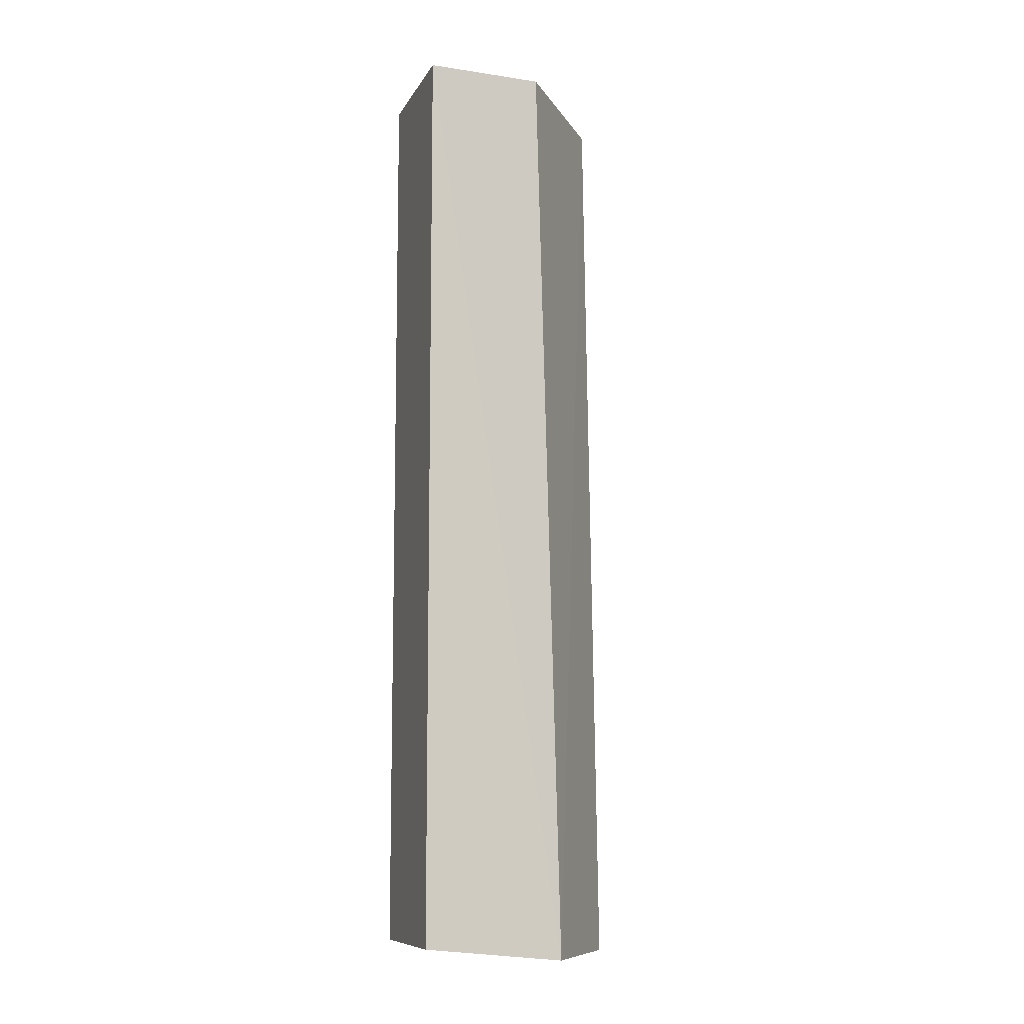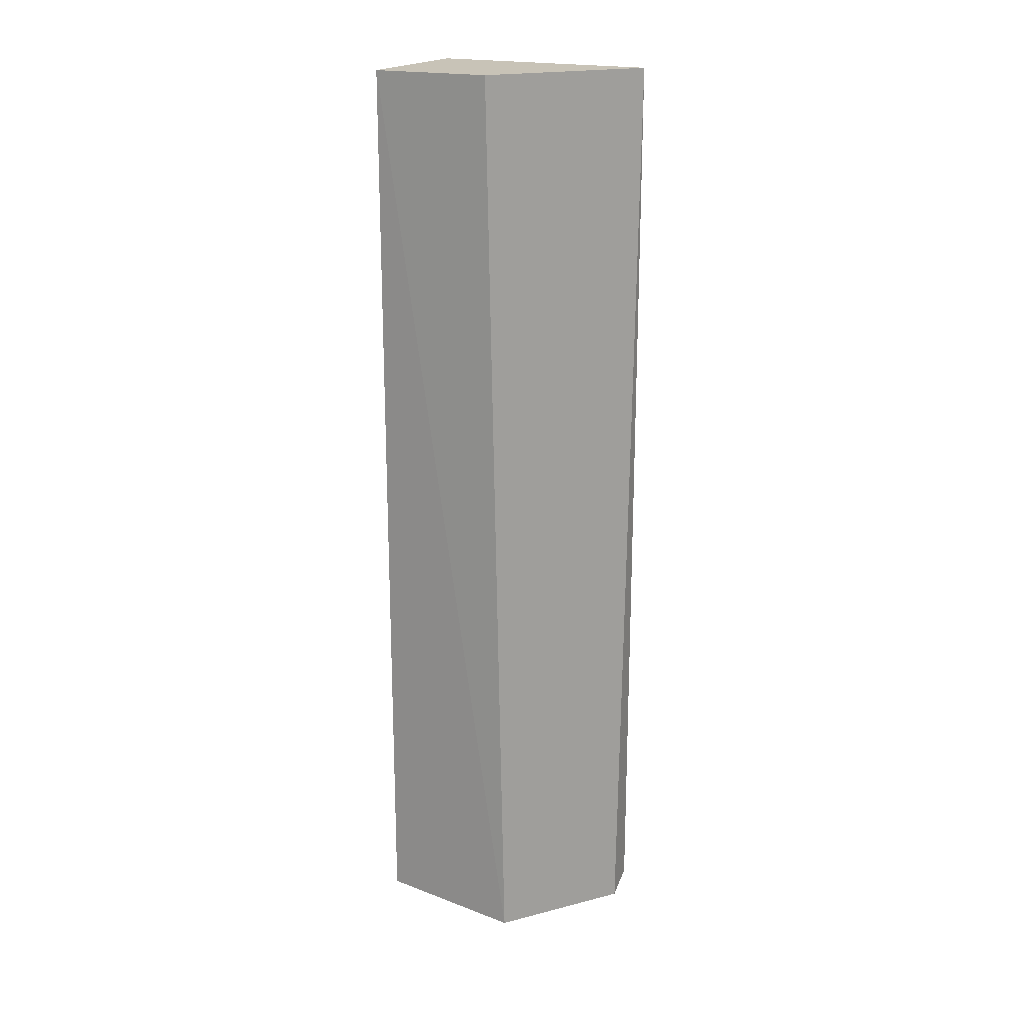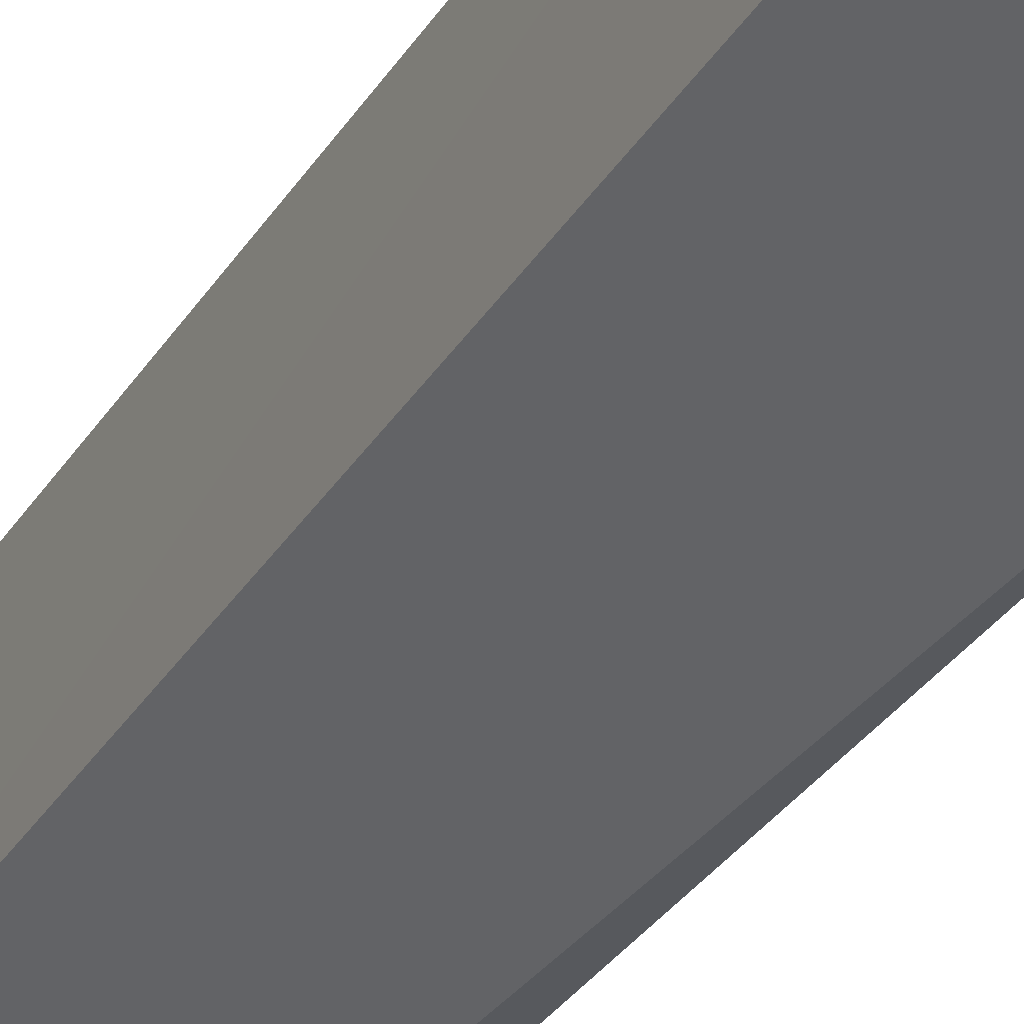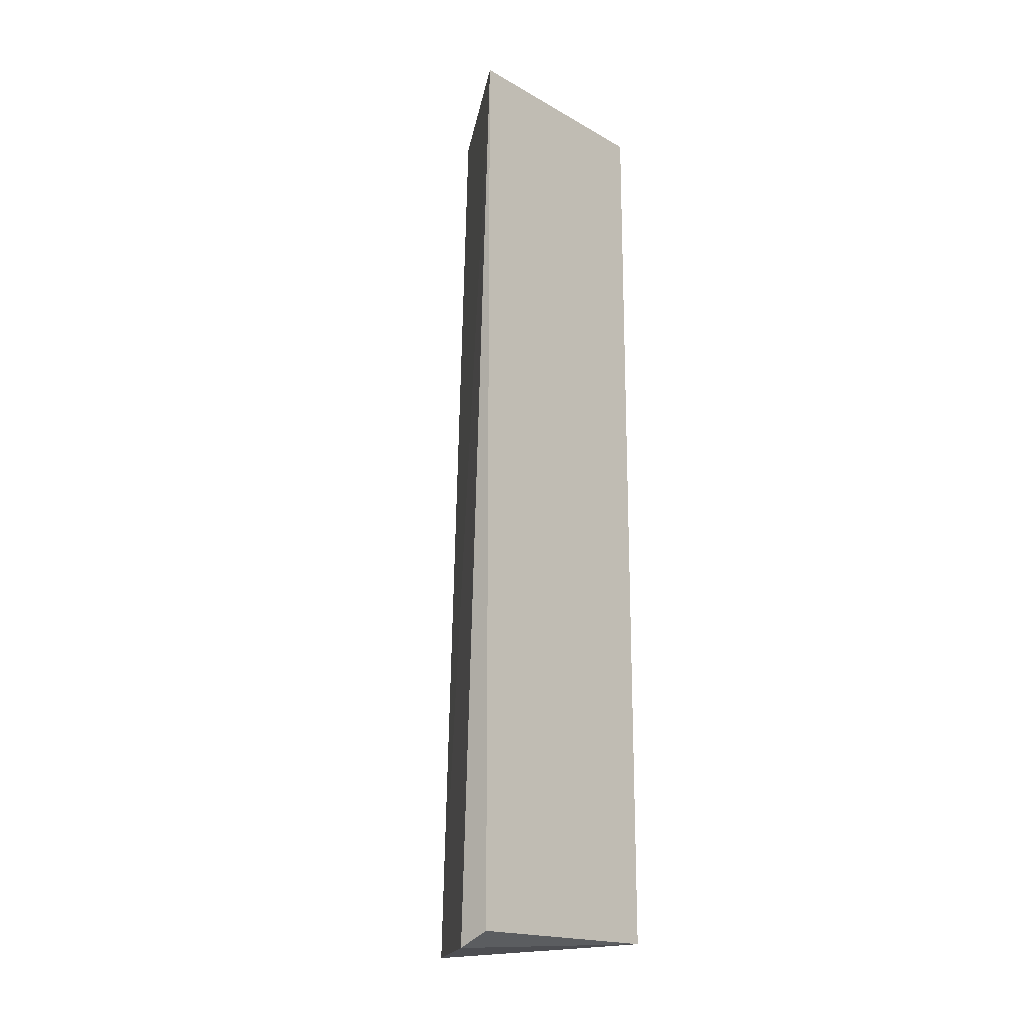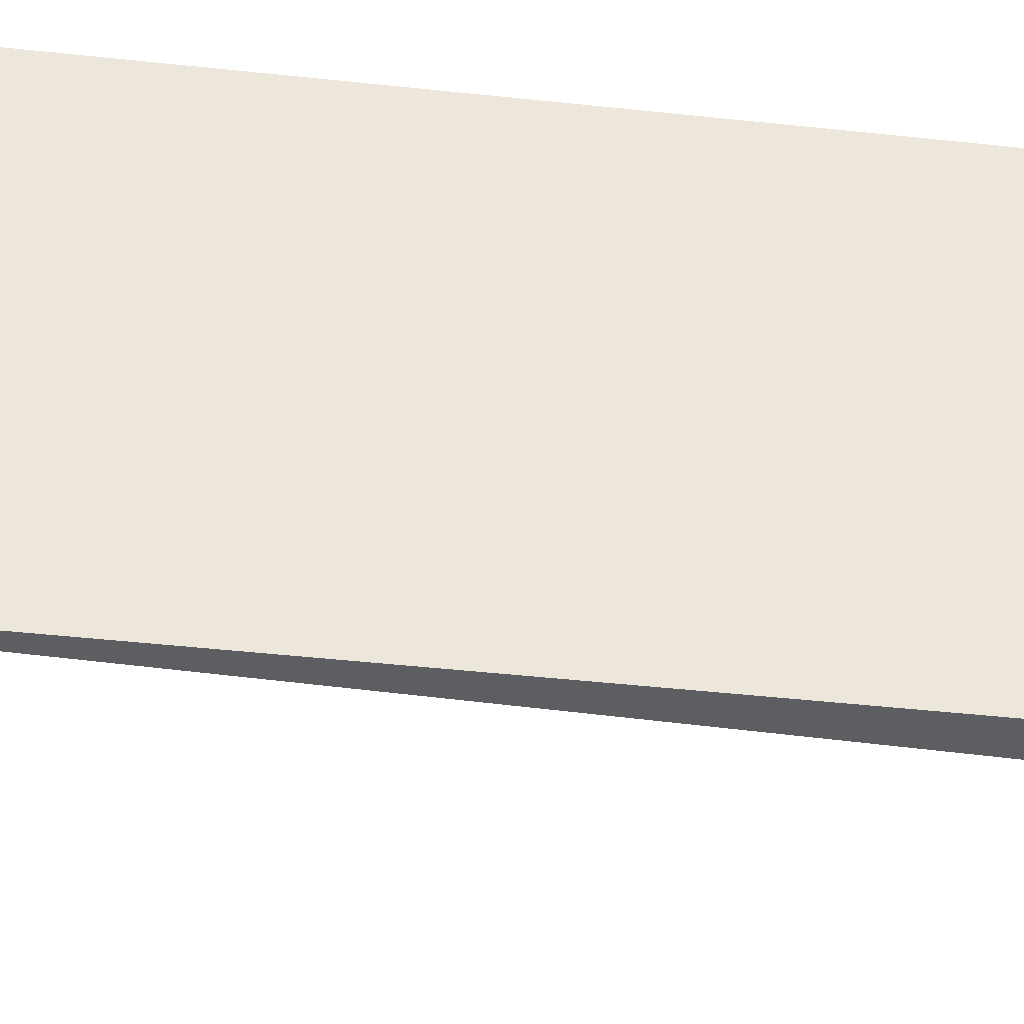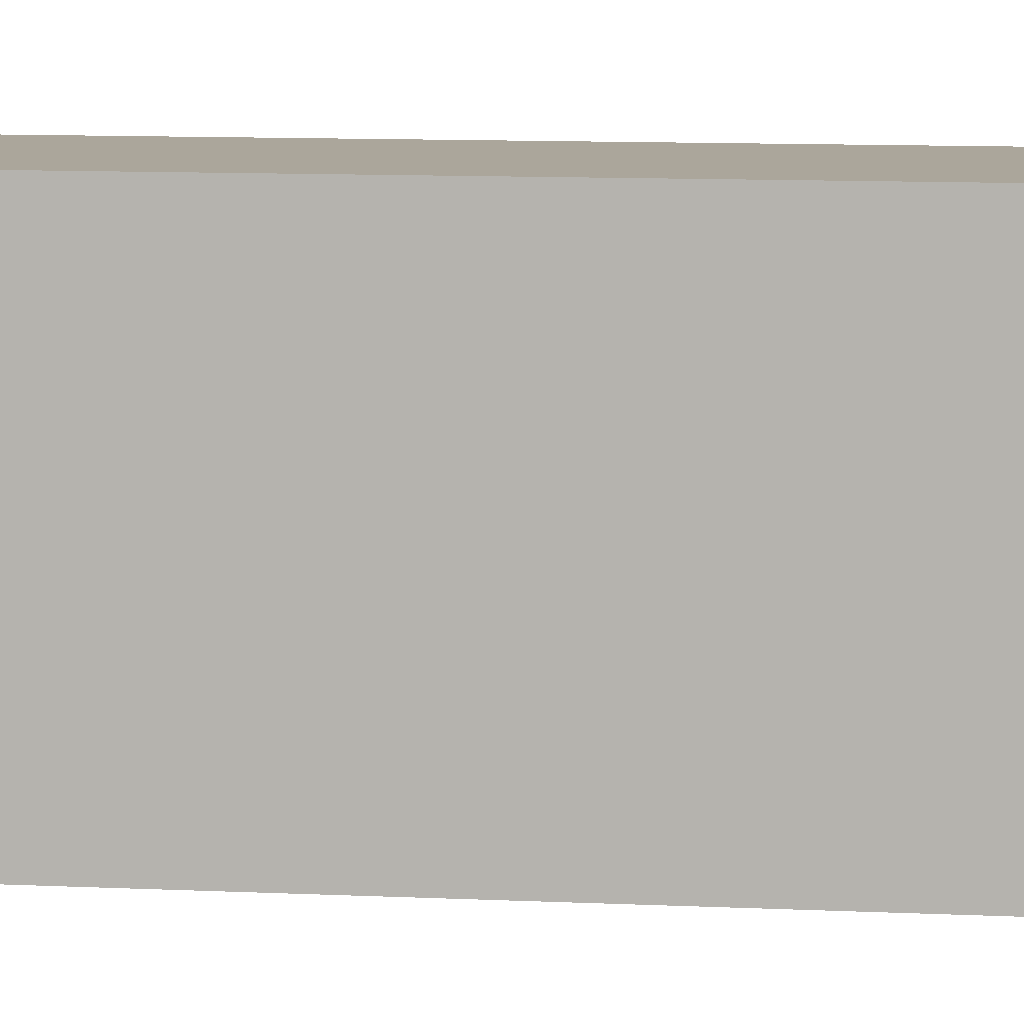
<metadata>
{"format":"obj","ext":"obj","renderer":"f3d","projection":"perspective","resolution":1024,"background":"white","views":[{"elev":-9.7,"azim":71.6,"up":"+Y"},{"elev":19.8,"azim":117.7,"up":"+Y"},{"elev":-31.3,"azim":153.4,"up":"+Z"},{"elev":-18.2,"azim":-136.6,"up":"+Y"},{"elev":-35.4,"azim":-98.8,"up":"+Z"},{"elev":8.0,"azim":-81.2,"up":"+Z"}]}
</metadata>
<code>
v 0.02636 0.08 0.025
v 0.02636 0.02091 0.025
v 0.02636 0.02 0.01591
v 0.01711 0.08 0.01057
v 0.01727 0.02091 0.025
v 0.02599 0.08 0.01738
v 0.01727 0.08 0.025
v 0.01711 0.02091 0.01057
v 0.01909 0.02 0.01045
f 1 2 3
f 5 3 2
f 6 1 3
f 6 3 4
f 6 4 1
f 7 1 4
f 7 4 5
f 7 5 2
f 7 2 1
f 8 5 4
f 9 8 4
f 9 4 3
f 9 3 5
f 9 5 8

</code>
